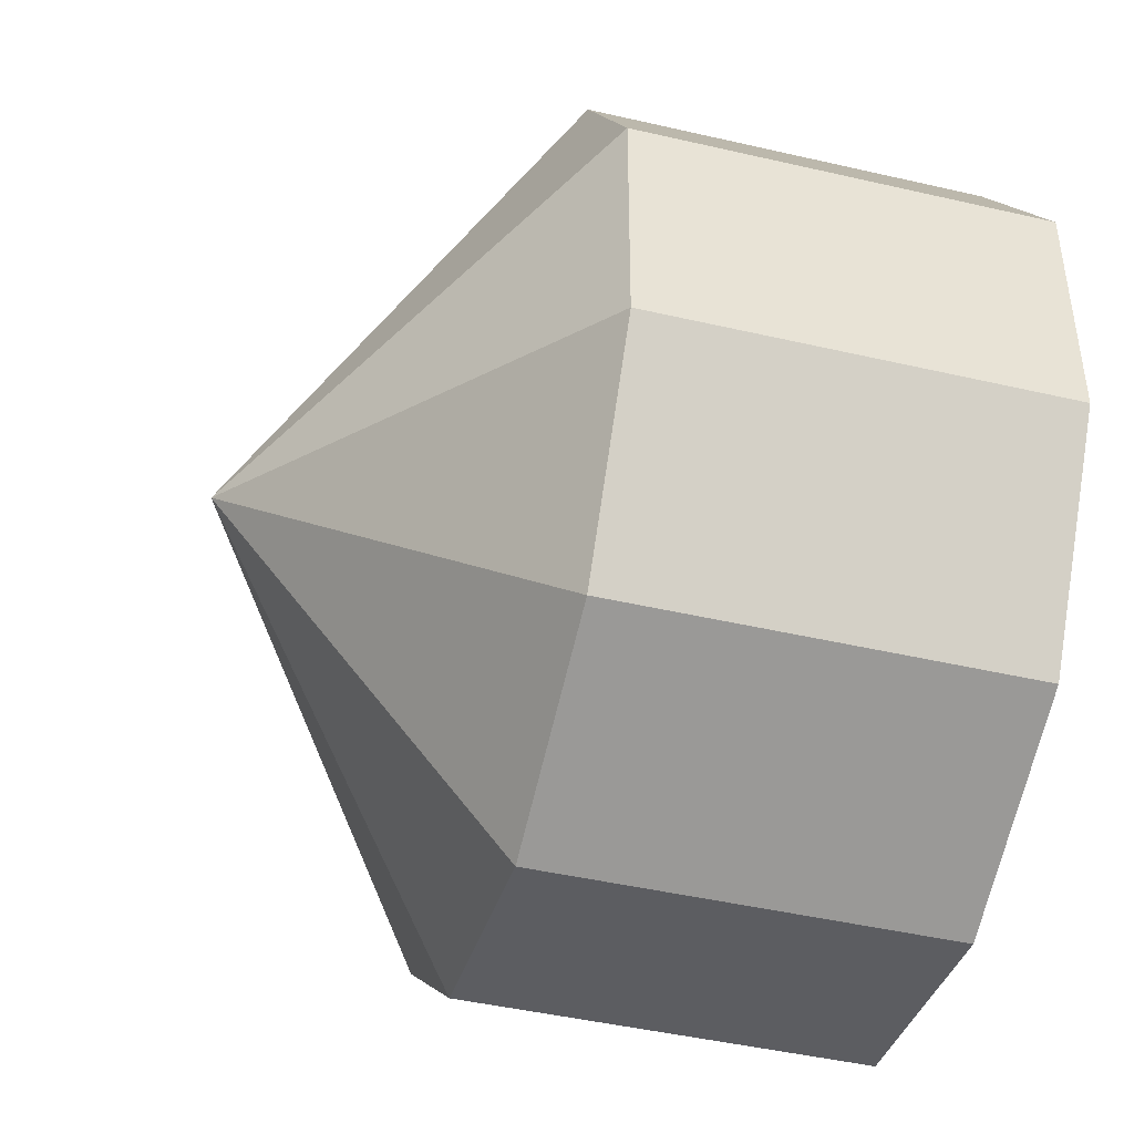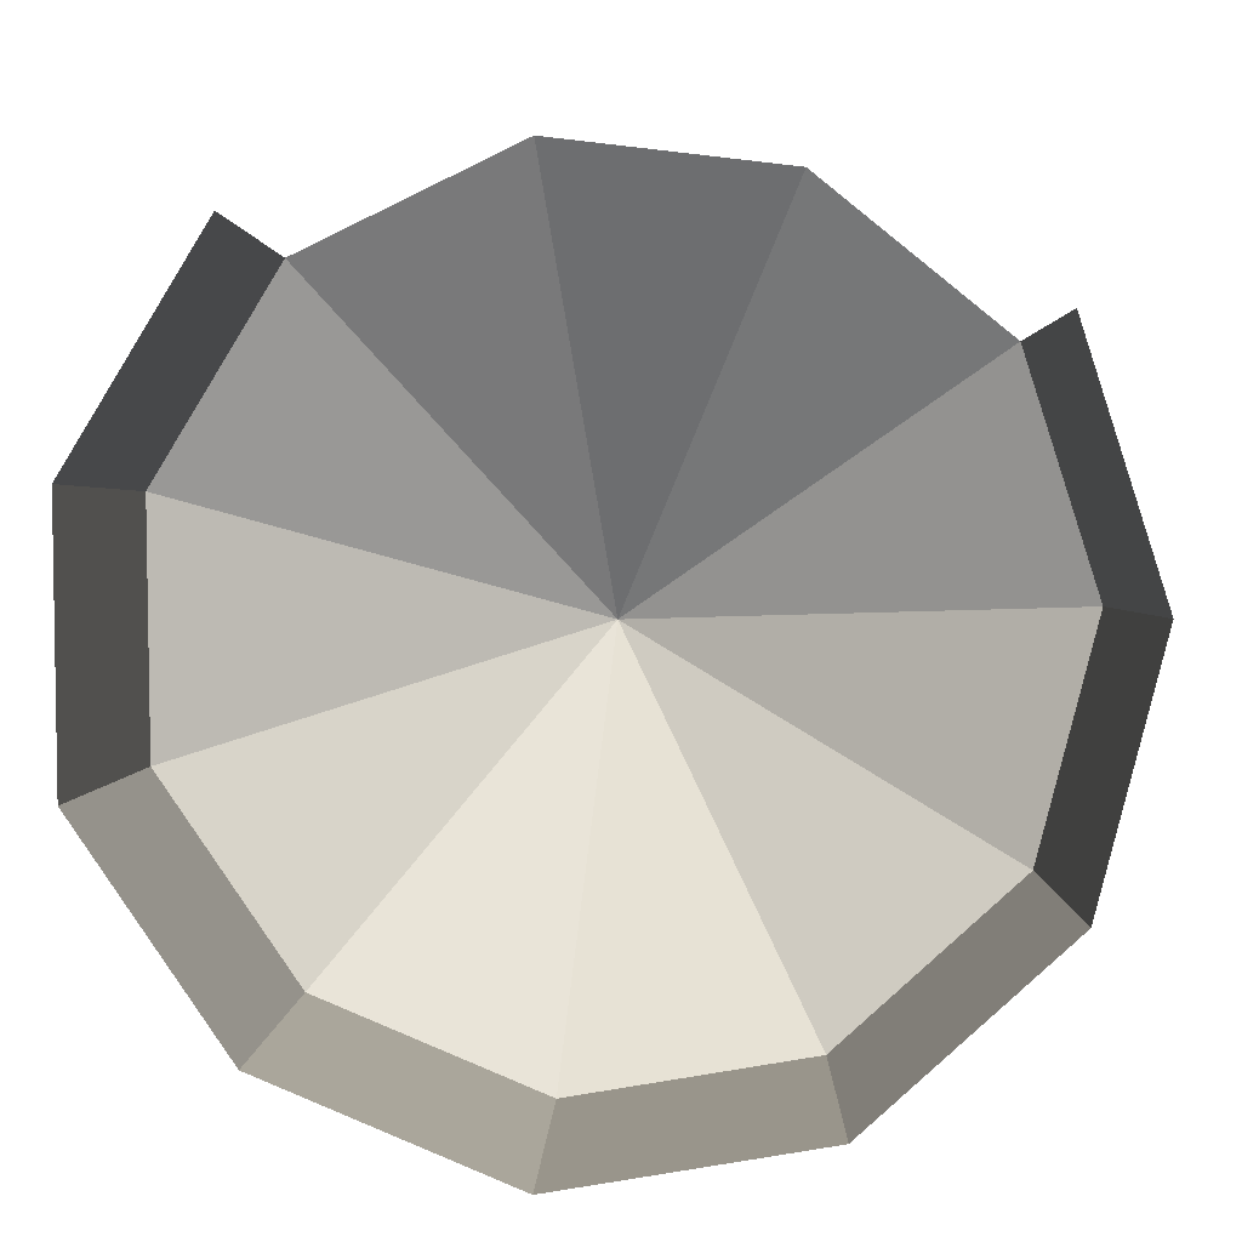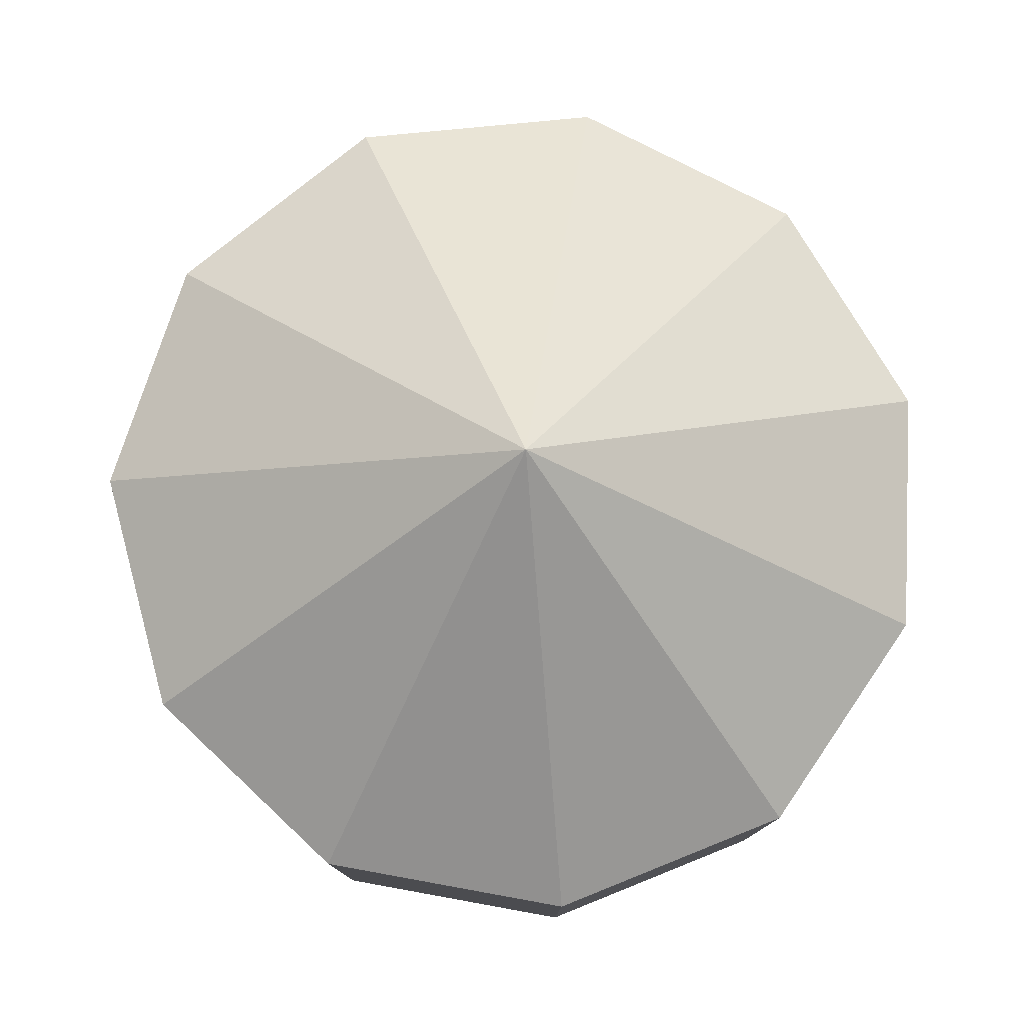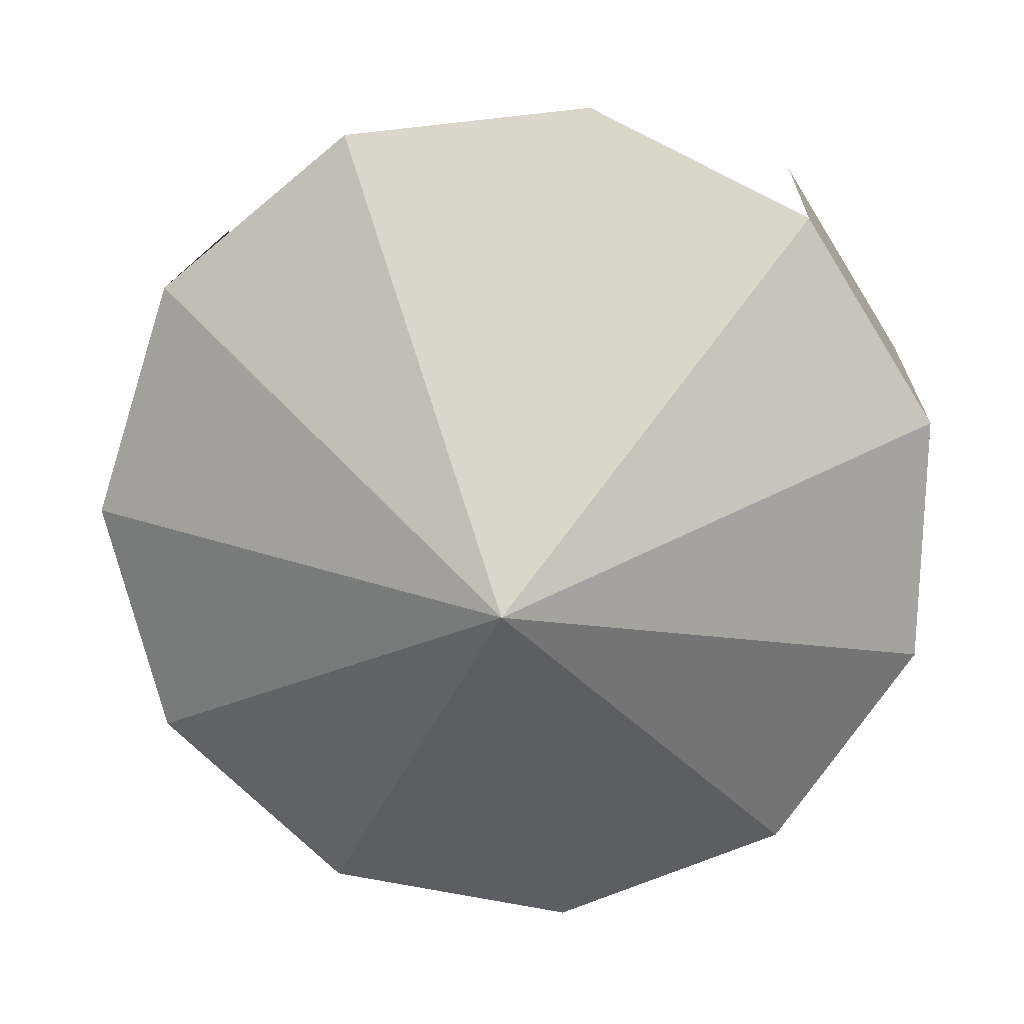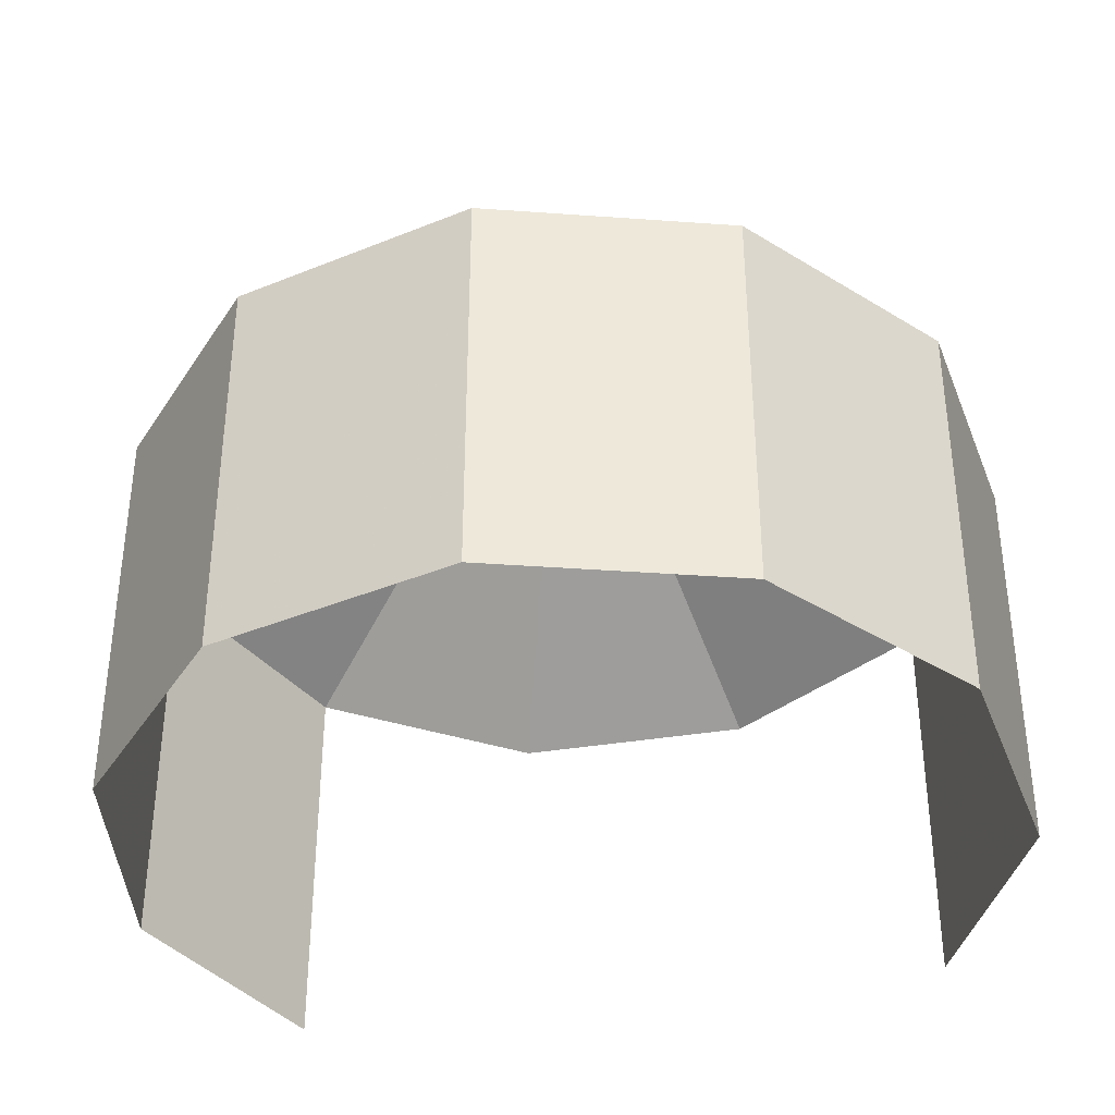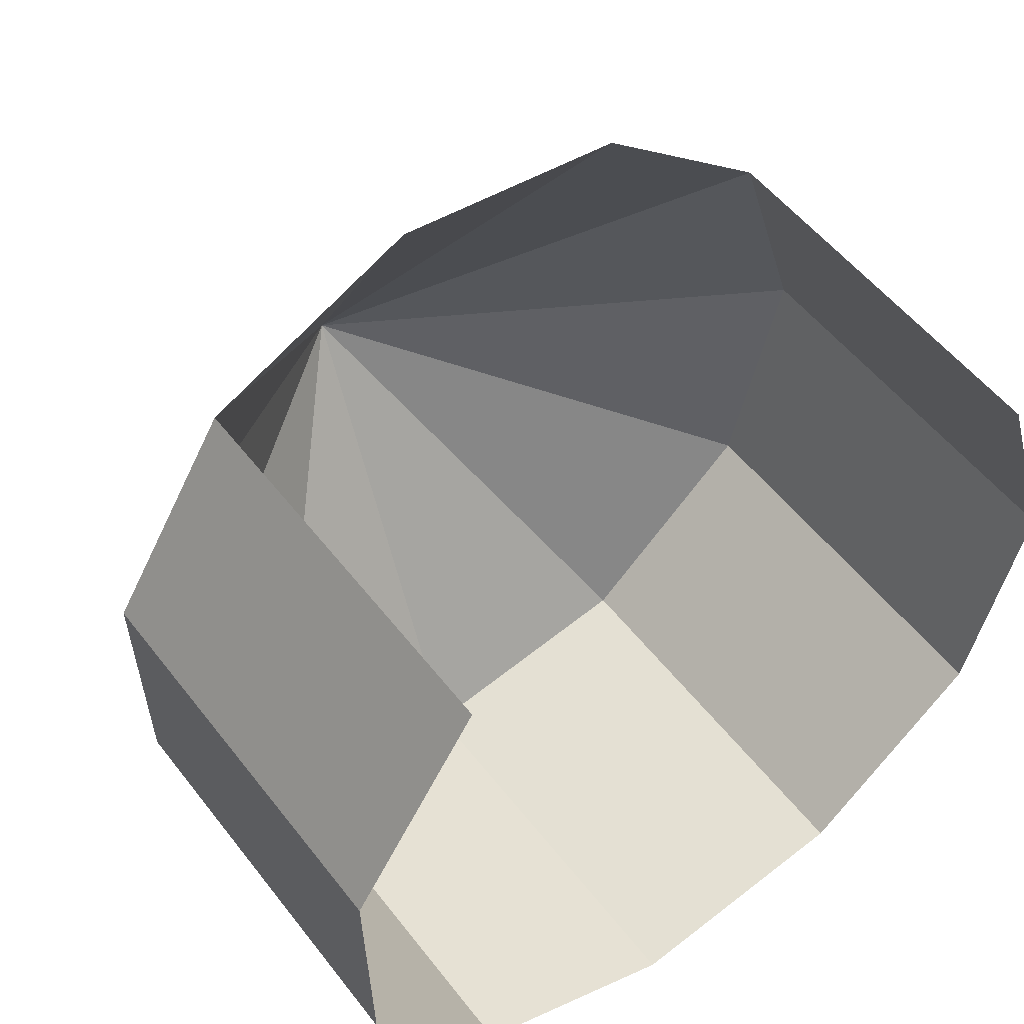
<metadata>
{"format":"obj","ext":"obj","renderer":"f3d","projection":"perspective","resolution":1024,"background":"white","views":[{"elev":-46.3,"azim":74.9,"up":"+Y"},{"elev":1.7,"azim":-178.5,"up":"+Y"},{"elev":79.0,"azim":-32.0,"up":"+Z"},{"elev":14.6,"azim":3.2,"up":"+Y"},{"elev":-38.5,"azim":17.9,"up":"+Z"},{"elev":53.3,"azim":143.3,"up":"+Y"}]}
</metadata>
<code>
v -2.25e+05 -1.278e+05 15.2
v -2.25e+05 -1.277e+05 15.2
v -2.25e+05 -1.277e+05 15.2
v -2.25e+05 -1.278e+05 15.2
v -2.25e+05 -1.277e+05 15.2
v -2.25e+05 -1.278e+05 15.2
v -2.25e+05 -1.277e+05 15.2
v -2.25e+05 -1.278e+05 15.2
v -2.25e+05 -1.278e+05 15.2
v -2.25e+05 -1.278e+05 15.2
v -2.25e+05 -1.278e+05 15.2
v -2.25e+05 -1.278e+05 20.58
v -2.25e+05 -1.278e+05 18.35
v -2.25e+05 -1.278e+05 18.35
v -2.25e+05 -1.278e+05 18.35
v -2.25e+05 -1.277e+05 18.35
v -2.25e+05 -1.277e+05 18.35
v -2.25e+05 -1.278e+05 18.35
v -2.25e+05 -1.277e+05 18.35
v -2.25e+05 -1.277e+05 18.35
v -2.25e+05 -1.278e+05 18.35
v -2.25e+05 -1.278e+05 18.35
v -2.25e+05 -1.278e+05 18.35
f 1 2 3
f 4 2 1
f 3 5 6
f 6 5 7
f 1 3 8
f 9 7 10
f 8 3 6
f 11 6 7
f 9 11 7
f 20 7 5
f 20 16 7
f 19 5 3
f 19 20 5
f 17 3 2
f 17 19 3
f 12 13 14
f 12 15 16
f 12 17 18
f 12 19 17
f 12 20 19
f 12 21 15
f 12 16 20
f 12 22 13
f 12 18 22
f 12 14 23
f 12 23 21
f 14 8 6
f 14 13 8
f 21 9 10
f 15 21 10
f 15 10 7
f 16 15 7
f 23 6 11
f 23 14 6
f 22 4 1
f 22 18 4
f 21 11 9
f 21 23 11
f 18 2 4
f 18 17 2
f 13 1 8
f 13 22 1

</code>
